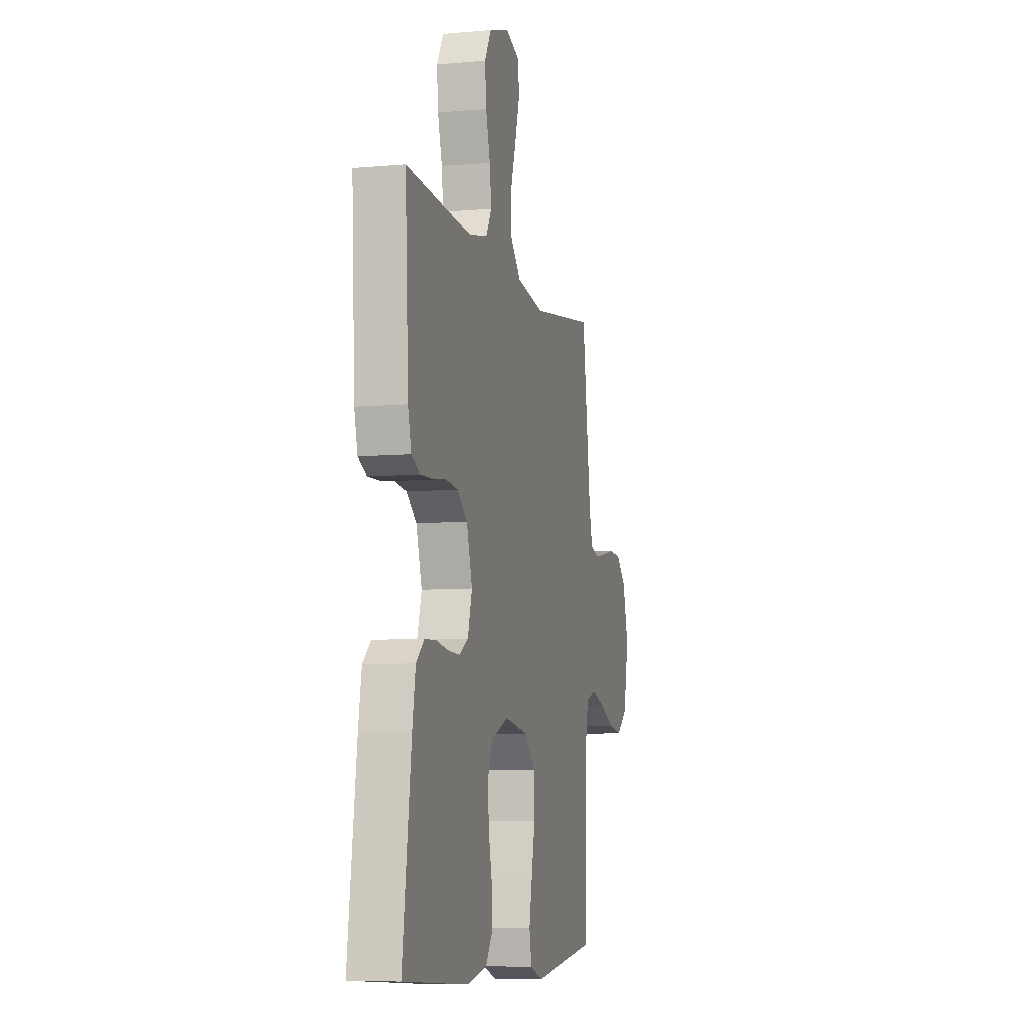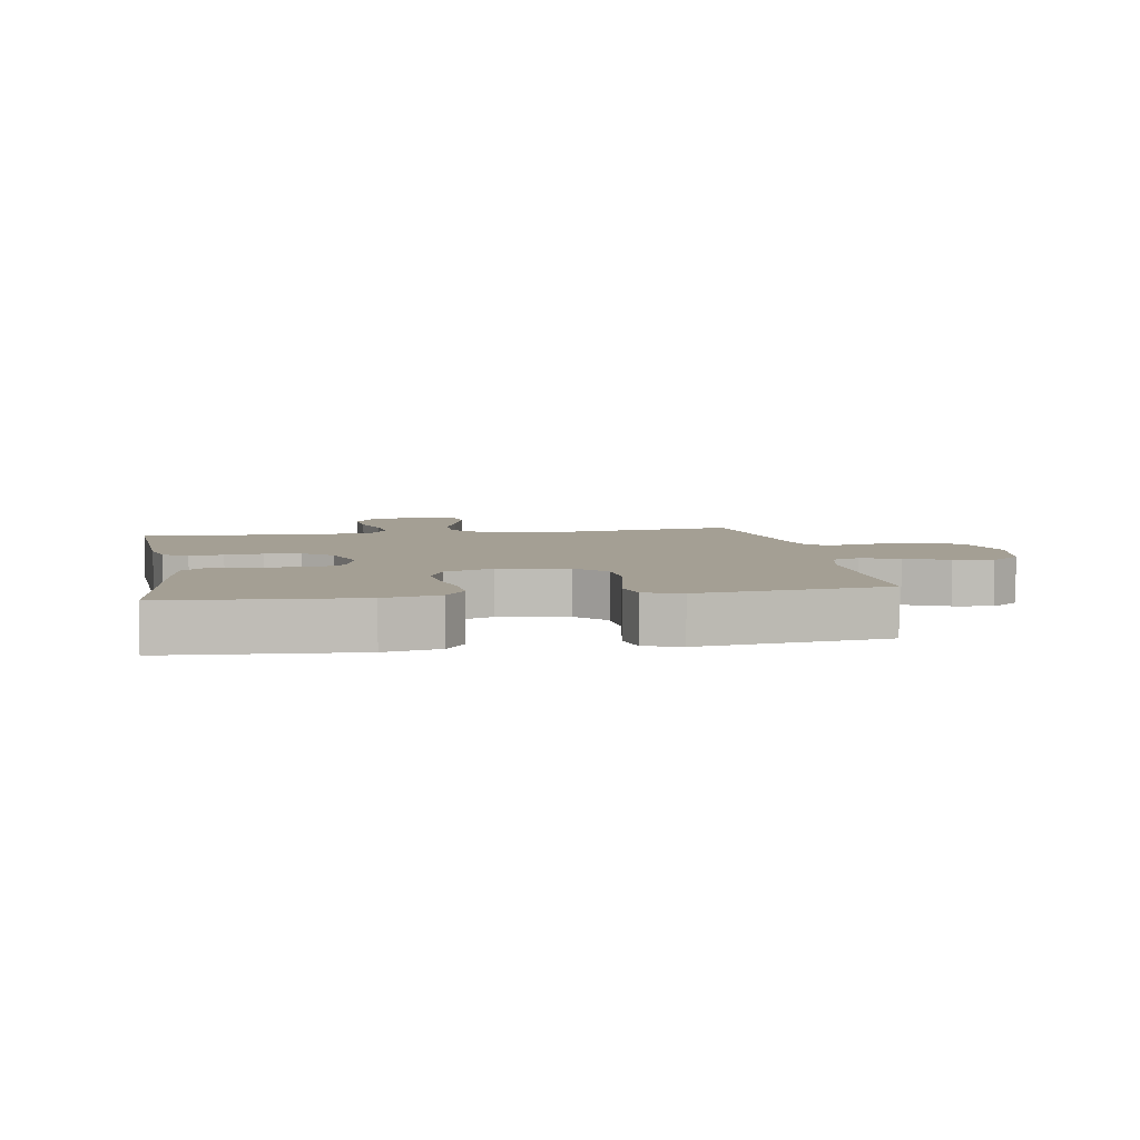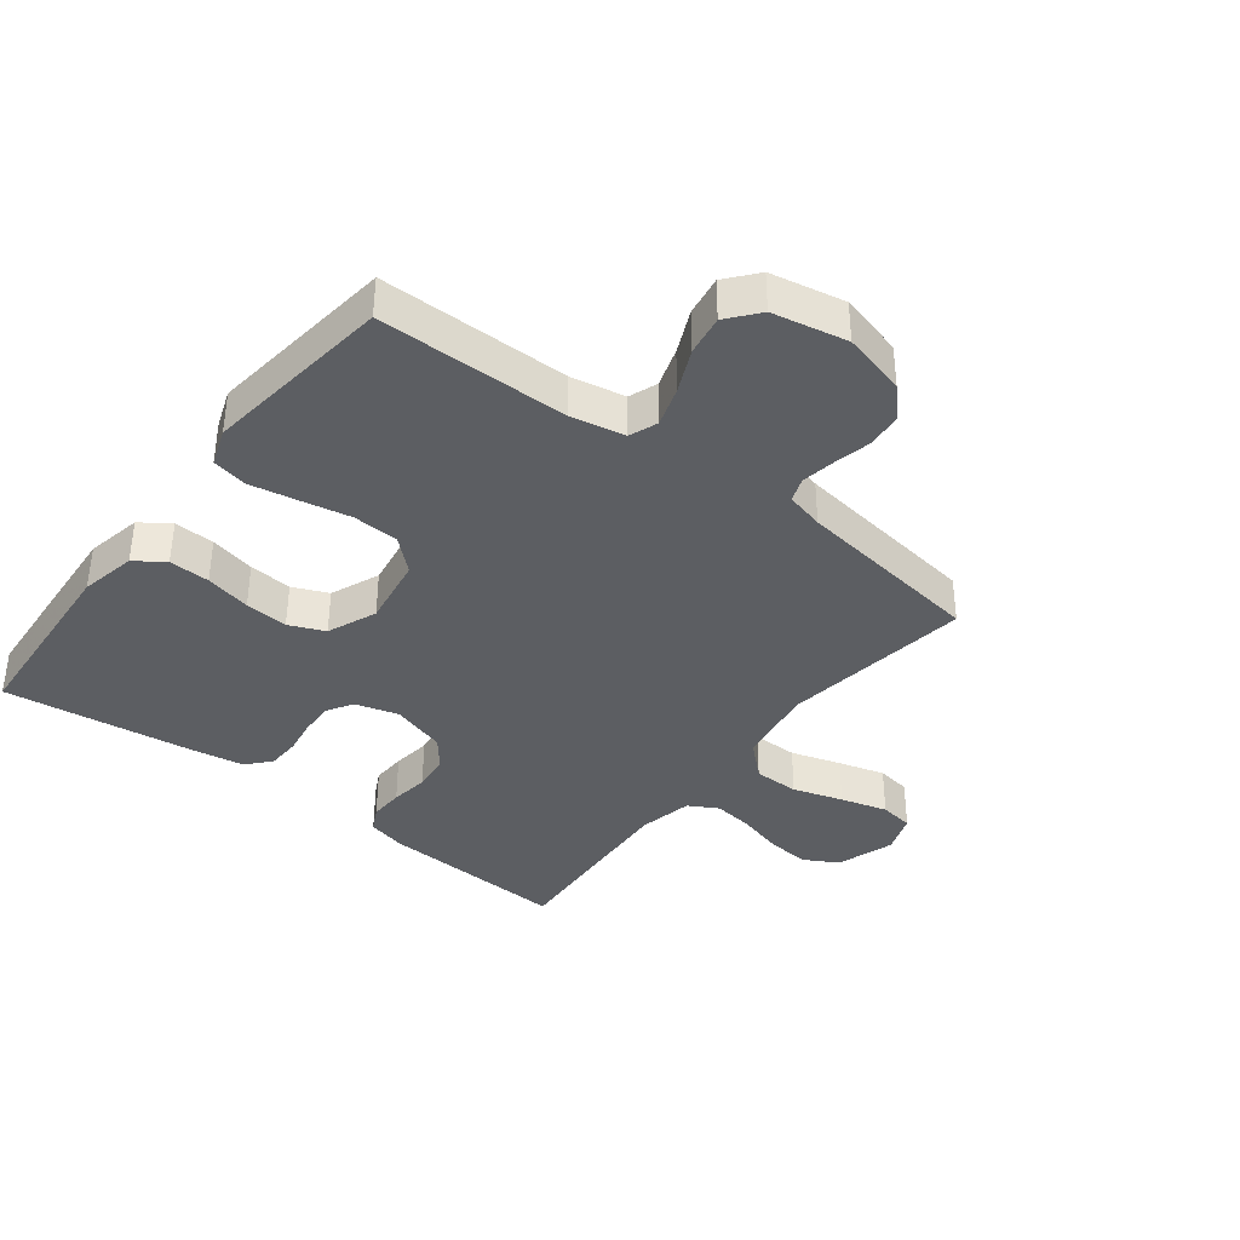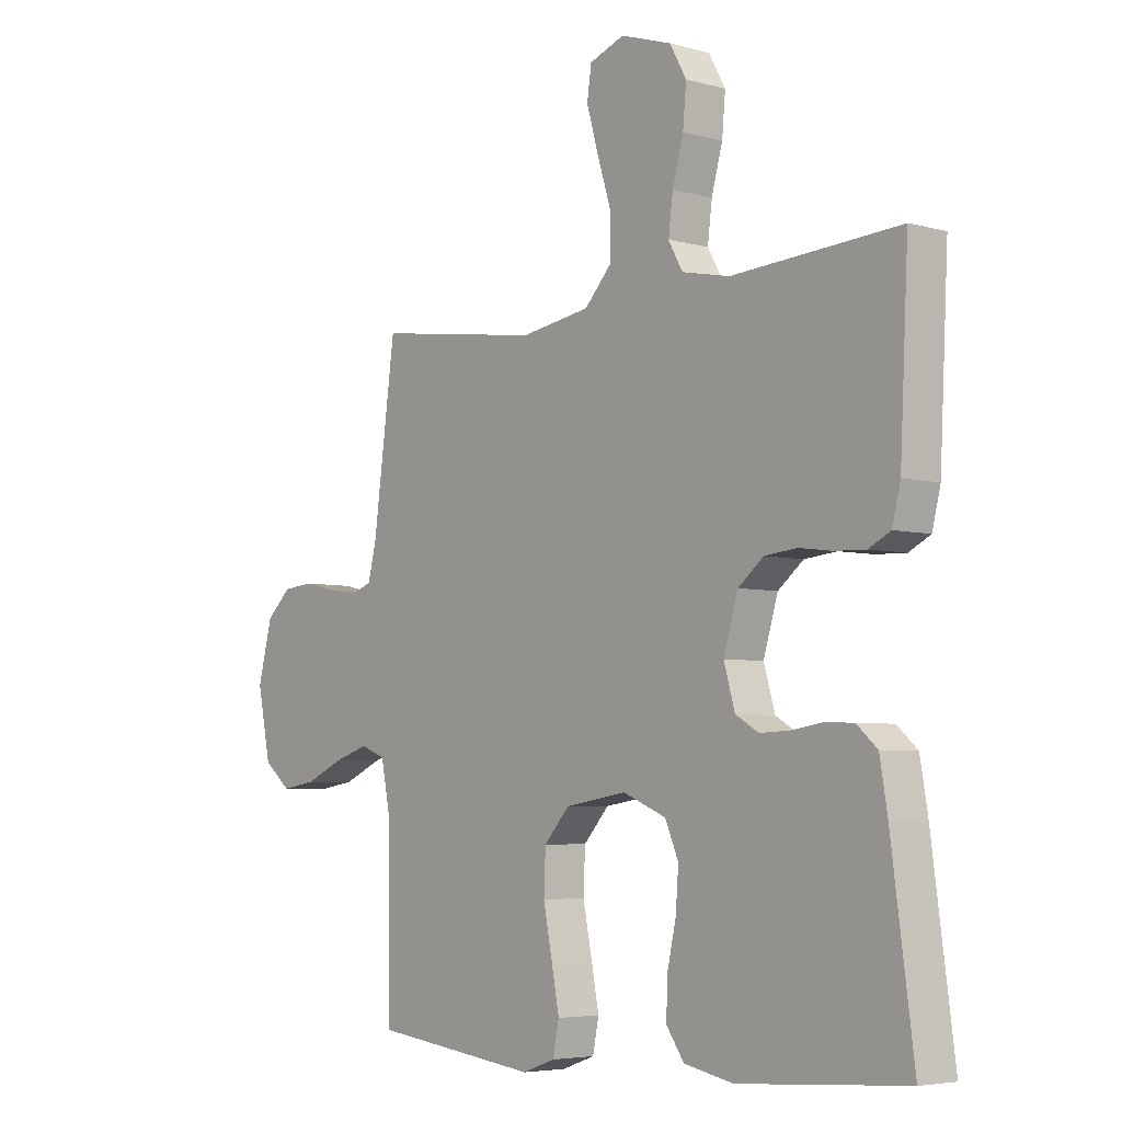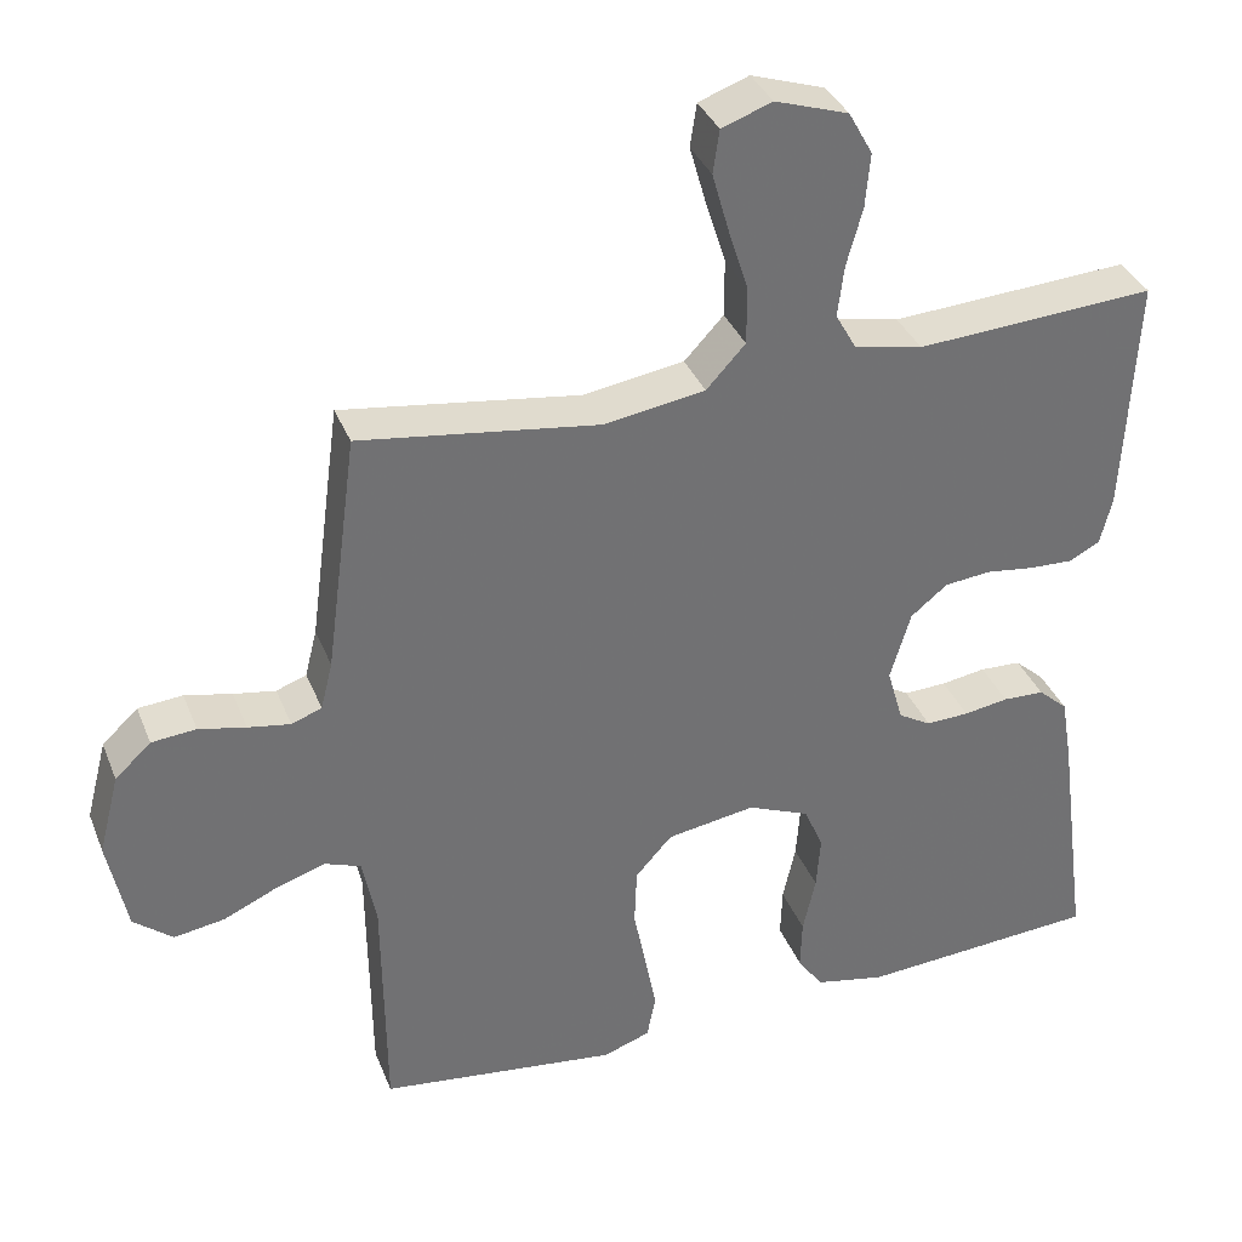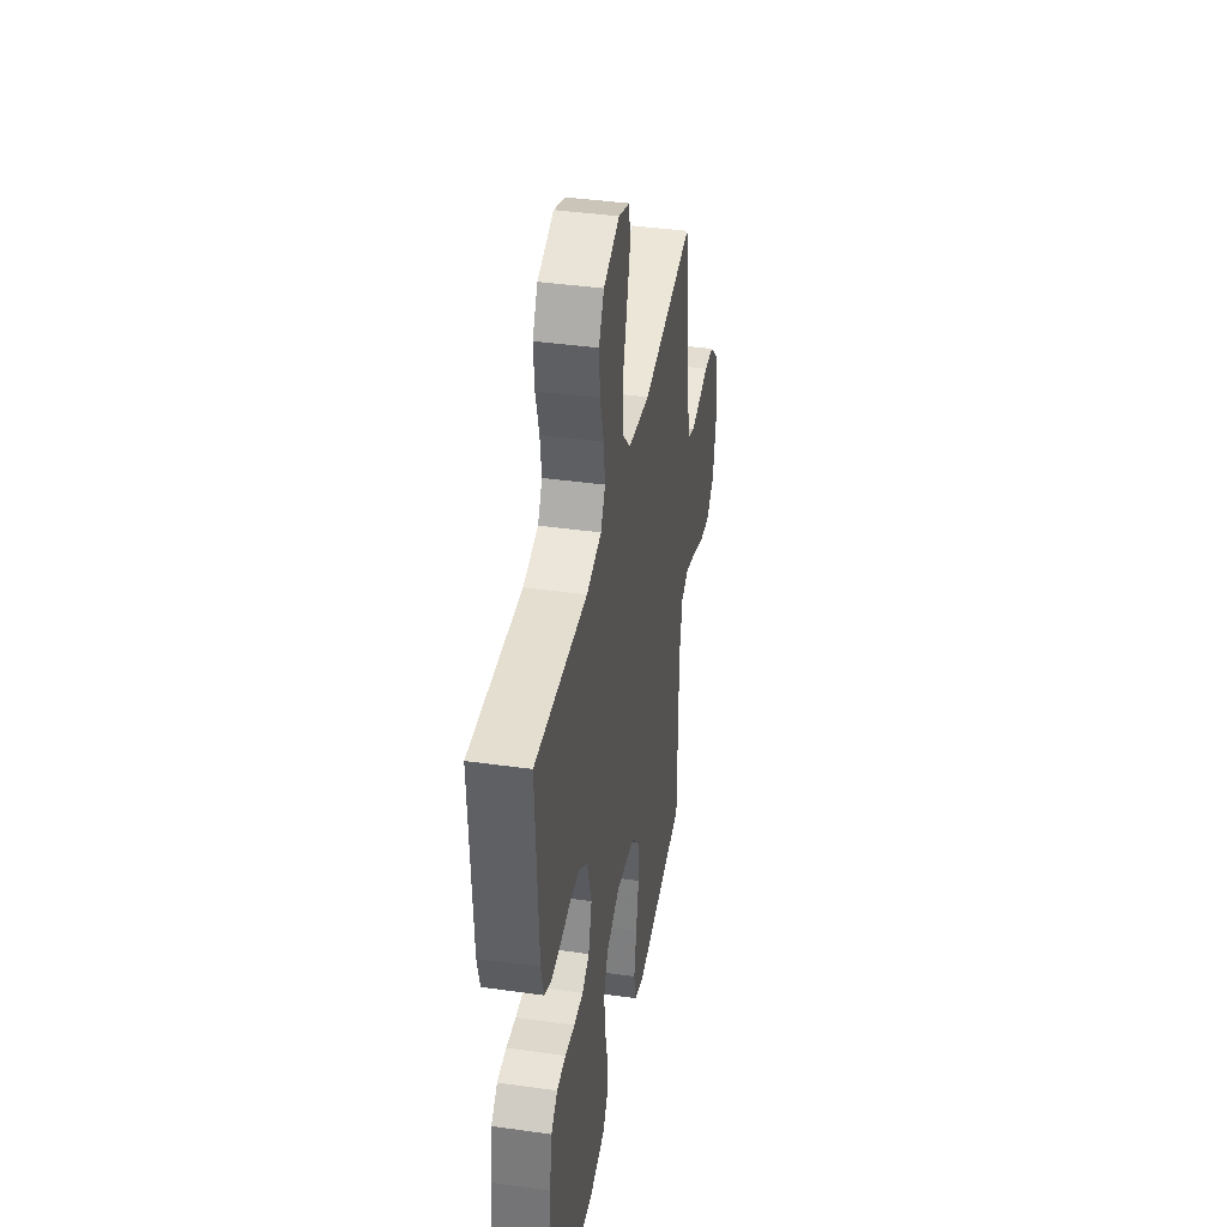
<metadata>
{"format":"obj","ext":"obj","renderer":"f3d","projection":"perspective","resolution":1024,"background":"white","views":[{"elev":-7.3,"azim":104.4,"up":"+Z"},{"elev":5.6,"azim":170.1,"up":"+Y"},{"elev":-37.7,"azim":-127.8,"up":"+Y"},{"elev":-5.0,"azim":49.4,"up":"+Z"},{"elev":35.5,"azim":-20.0,"up":"+Z"},{"elev":39.9,"azim":99.9,"up":"+Z"}]}
</metadata>
<code>
v 0.5 0.07 -0.5
v 0.2 0.07 -0.521
v 0.111 0.07 -0.503
v 0.079 0.07 -0.457
v 0.081 0.07 -0.393
v 0.097 0.07 -0.321
v 0.102 0.07 -0.253
v 0.078 0.07 -0.197
v 0 0.07 -0.165
v -0.111 0.07 -0.183
v -0.157 0.07 -0.234
v -0.16 0.07 -0.307
v -0.144 0.07 -0.387
v -0.13 0.07 -0.461
v -0.141 0.07 -0.516
v -0.2 0.07 -0.537
v -0.5 0.07 -0.5
v -0.503 0.07 -0.2
v -0.52 0.07 -0.114
v -0.565 0.07 -0.097
v -0.627 0.07 -0.117
v -0.696 0.07 -0.148
v -0.759 0.07 -0.158
v -0.808 0.07 -0.118
v -0.832 0.07 0
v -0.806 0.07 0.101
v -0.761 0.07 0.143
v -0.705 0.07 0.148
v -0.646 0.07 0.135
v -0.593 0.07 0.126
v -0.555 0.07 0.14
v -0.54 0.07 0.2
v -0.5 0.07 0.5
v -0.2 0.07 0.458
v -0.074 0.07 0.478
v -0.025 0.07 0.531
v -0.025 0.07 0.603
v -0.05 0.07 0.682
v -0.071 0.07 0.756
v -0.063 0.07 0.81
v 0 0.07 0.833
v 0.092 0.07 0.803
v 0.122 0.07 0.749
v 0.116 0.07 0.681
v 0.096 0.07 0.609
v 0.088 0.07 0.545
v 0.114 0.07 0.499
v 0.2 0.07 0.481
v 0.5 0.07 0.5
v 0.485 0.07 0.2
v 0.47 0.07 0.14
v 0.431 0.07 0.12
v 0.377 0.07 0.122
v 0.316 0.07 0.13
v 0.258 0.07 0.124
v 0.212 0.07 0.087
v 0.186 0.07 0
v 0.206 0.07 -0.069
v 0.247 0.07 -0.093
v 0.301 0.07 -0.091
v 0.357 0.07 -0.082
v 0.409 0.07 -0.084
v 0.446 0.07 -0.117
v 0.46 0.07 -0.2
v 0.5 0 -0.5
v 0.2 0 -0.521
v 0.111 0 -0.503
v 0.079 0 -0.457
v 0.081 0 -0.393
v 0.097 0 -0.321
v 0.102 0 -0.253
v 0.078 0 -0.197
v 0 0 -0.165
v -0.111 0 -0.183
v -0.157 0 -0.234
v -0.16 0 -0.307
v -0.144 0 -0.387
v -0.13 0 -0.461
v -0.141 0 -0.516
v -0.2 0 -0.537
v -0.5 0 -0.5
v -0.503 0 -0.2
v -0.52 0 -0.114
v -0.565 0 -0.097
v -0.627 0 -0.117
v -0.696 0 -0.148
v -0.759 0 -0.158
v -0.808 0 -0.118
v -0.832 0 0
v -0.806 0 0.101
v -0.761 0 0.143
v -0.705 0 0.148
v -0.646 0 0.135
v -0.593 0 0.126
v -0.555 0 0.14
v -0.54 0 0.2
v -0.5 0 0.5
v -0.2 0 0.458
v -0.074 0 0.478
v -0.025 0 0.531
v -0.025 0 0.603
v -0.05 0 0.682
v -0.071 0 0.756
v -0.063 0 0.81
v 0 0 0.833
v 0.092 0 0.803
v 0.122 0 0.749
v 0.116 0 0.681
v 0.096 0 0.609
v 0.088 0 0.545
v 0.114 0 0.499
v 0.2 0 0.481
v 0.5 0 0.5
v 0.485 0 0.2
v 0.47 0 0.14
v 0.431 0 0.12
v 0.377 0 0.122
v 0.316 0 0.13
v 0.258 0 0.124
v 0.212 0 0.087
v 0.186 0 0
v 0.206 0 -0.069
v 0.247 0 -0.093
v 0.301 0 -0.091
v 0.357 0 -0.082
v 0.409 0 -0.084
v 0.446 0 -0.117
v 0.46 0 -0.2
f 4 5 6
f 3 4 6
f 2 3 6
f 1 2 6
f 64 1 6
f 63 64 6
f 62 63 6
f 61 62 6
f 60 61 6
f 59 60 6 7
f 58 59 7 8
f 57 58 8 9
f 56 57 9 10
f 52 53 54
f 51 52 54
f 50 51 54
f 49 50 54
f 48 49 54
f 47 48 54 55
f 46 47 55 56
f 43 44 45
f 42 43 45
f 41 42 45
f 40 41 45
f 39 40 45
f 38 39 45
f 37 38 45
f 36 37 45 46
f 46 56 10
f 36 46 10
f 35 36 10
f 32 33 34
f 35 10 11
f 34 35 11
f 32 34 11
f 31 32 11
f 27 28 29
f 26 27 29
f 25 26 29
f 24 25 29
f 23 24 29
f 22 23 29
f 21 22 29
f 20 21 29 30
f 30 31 11
f 20 30 11
f 19 20 11
f 16 17 18
f 15 16 18
f 14 15 18
f 13 14 18
f 12 13 18
f 11 12 18 19
f 70 69 68
f 70 68 67
f 70 67 66
f 70 66 65
f 70 65 128
f 70 128 127
f 70 127 126
f 70 126 125
f 70 125 124
f 71 70 124 123
f 72 71 123 122
f 73 72 122 121
f 74 73 121 120
f 118 117 116
f 118 116 115
f 118 115 114
f 118 114 113
f 118 113 112
f 119 118 112 111
f 120 119 111 110
f 109 108 107
f 109 107 106
f 109 106 105
f 109 105 104
f 109 104 103
f 109 103 102
f 109 102 101
f 110 109 101 100
f 74 120 110
f 74 110 100
f 74 100 99
f 98 97 96
f 75 74 99
f 75 99 98
f 75 98 96
f 75 96 95
f 93 92 91
f 93 91 90
f 93 90 89
f 93 89 88
f 93 88 87
f 93 87 86
f 93 86 85
f 94 93 85 84
f 75 95 94
f 75 94 84
f 75 84 83
f 82 81 80
f 82 80 79
f 82 79 78
f 82 78 77
f 82 77 76
f 83 82 76 75
f 1 65 66 2
f 2 66 67 3
f 3 67 68 4
f 4 68 69 5
f 5 69 70 6
f 6 70 71 7
f 7 71 72 8
f 8 72 73 9
f 9 73 74 10
f 10 74 75 11
f 11 75 76 12
f 12 76 77 13
f 13 77 78 14
f 14 78 79 15
f 15 79 80 16
f 16 80 81 17
f 17 81 82 18
f 18 82 83 19
f 19 83 84 20
f 20 84 85 21
f 21 85 86 22
f 22 86 87 23
f 23 87 88 24
f 24 88 89 25
f 25 89 90 26
f 26 90 91 27
f 27 91 92 28
f 28 92 93 29
f 29 93 94 30
f 30 94 95 31
f 31 95 96 32
f 32 96 97 33
f 33 97 98 34
f 34 98 99 35
f 35 99 100 36
f 36 100 101 37
f 37 101 102 38
f 38 102 103 39
f 39 103 104 40
f 40 104 105 41
f 41 105 106 42
f 42 106 107 43
f 43 107 108 44
f 44 108 109 45
f 45 109 110 46
f 46 110 111 47
f 47 111 112 48
f 48 112 113 49
f 49 113 114 50
f 50 114 115 51
f 51 115 116 52
f 52 116 117 53
f 53 117 118 54
f 54 118 119 55
f 55 119 120 56
f 56 120 121 57
f 57 121 122 58
f 58 122 123 59
f 59 123 124 60
f 60 124 125 61
f 61 125 126 62
f 62 126 127 63
f 63 127 128 64
f 64 128 65 1

</code>
